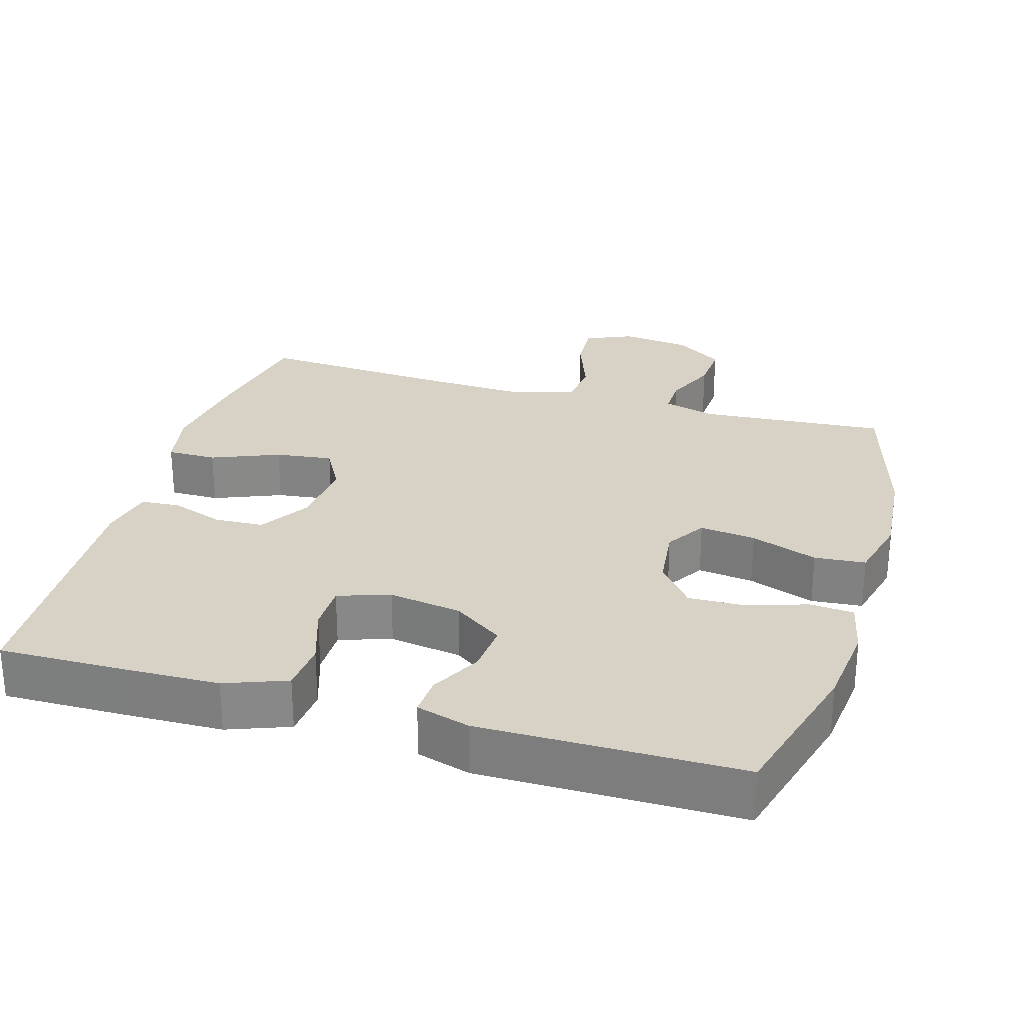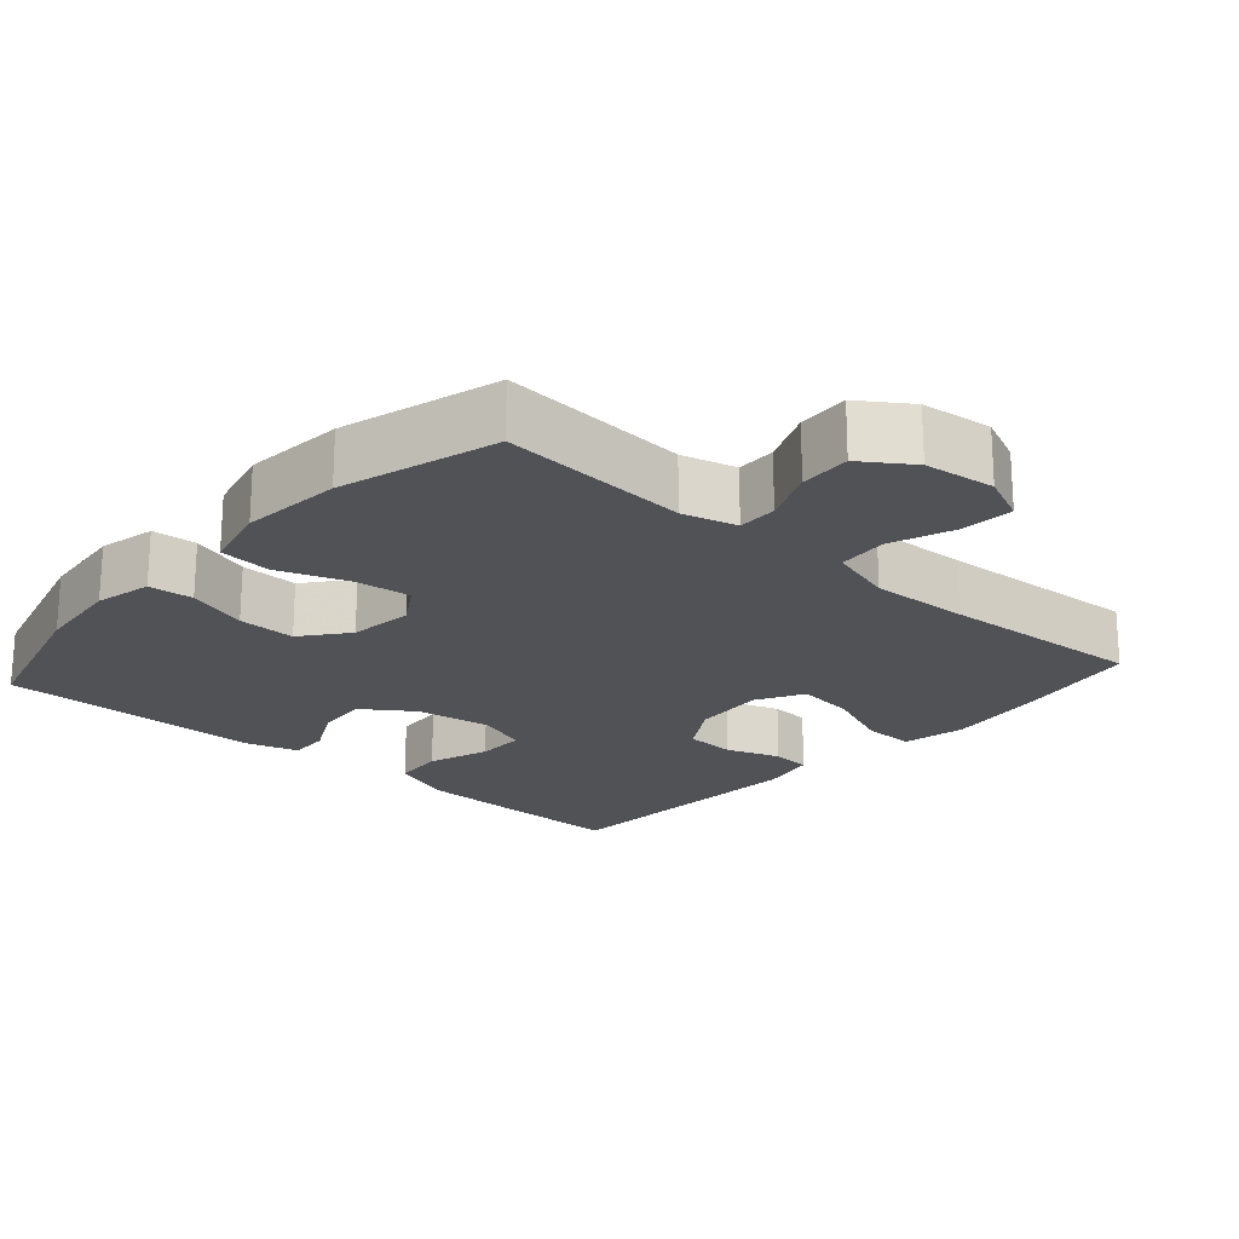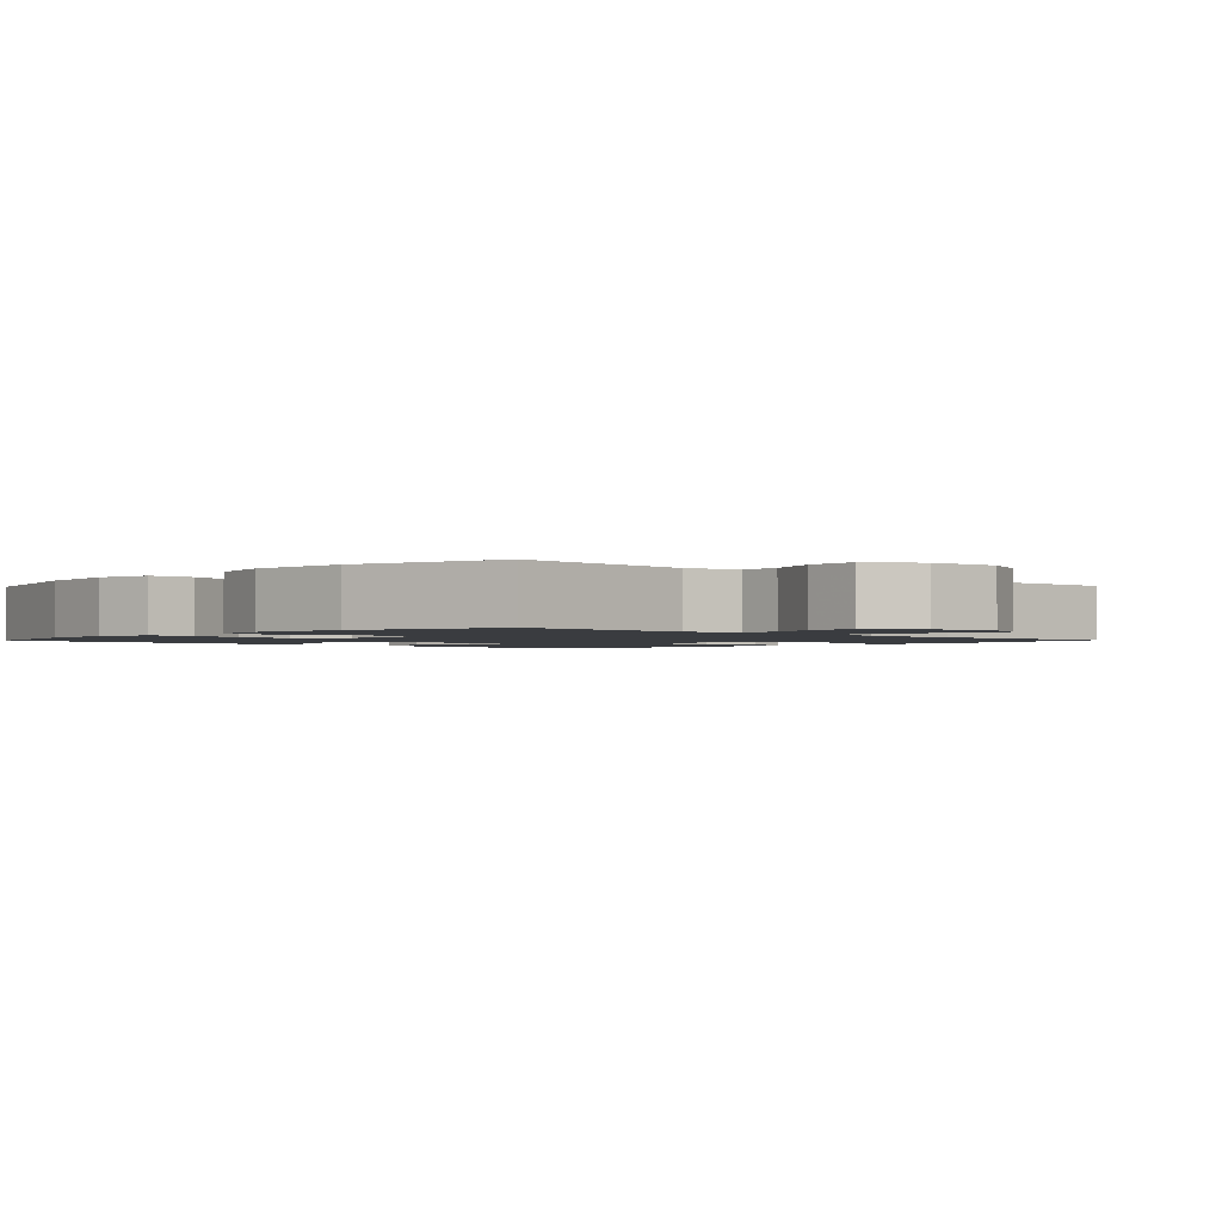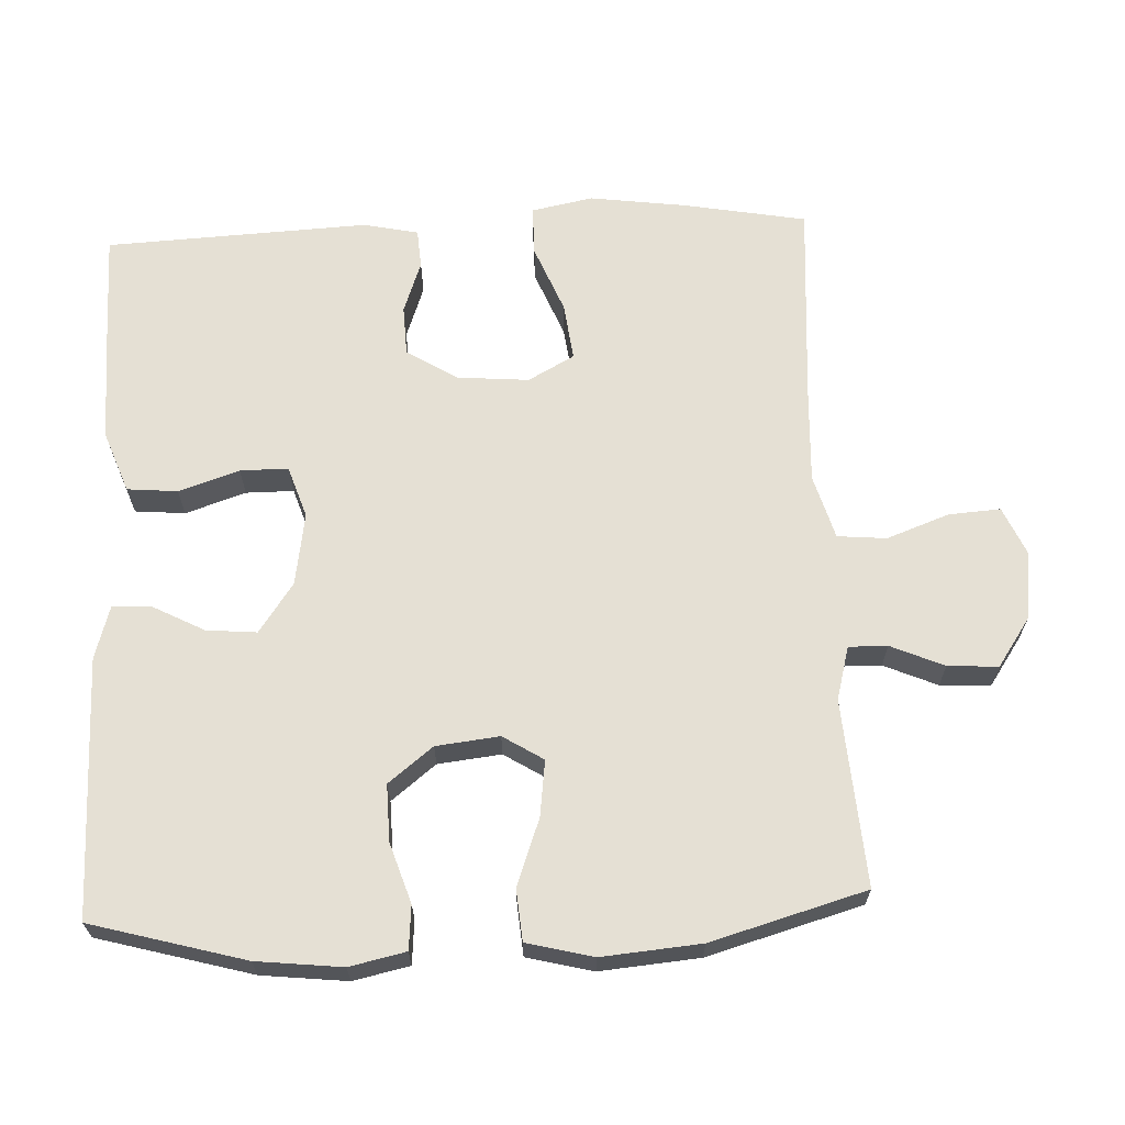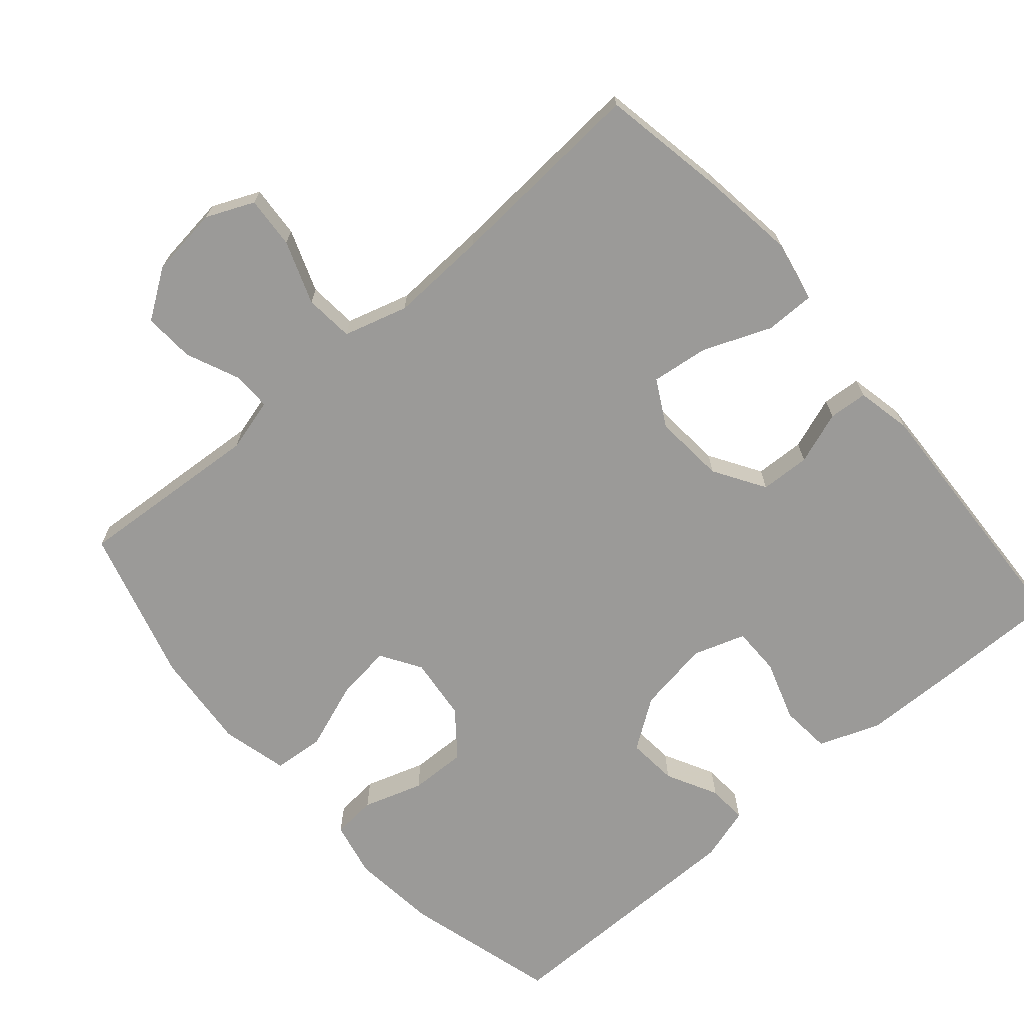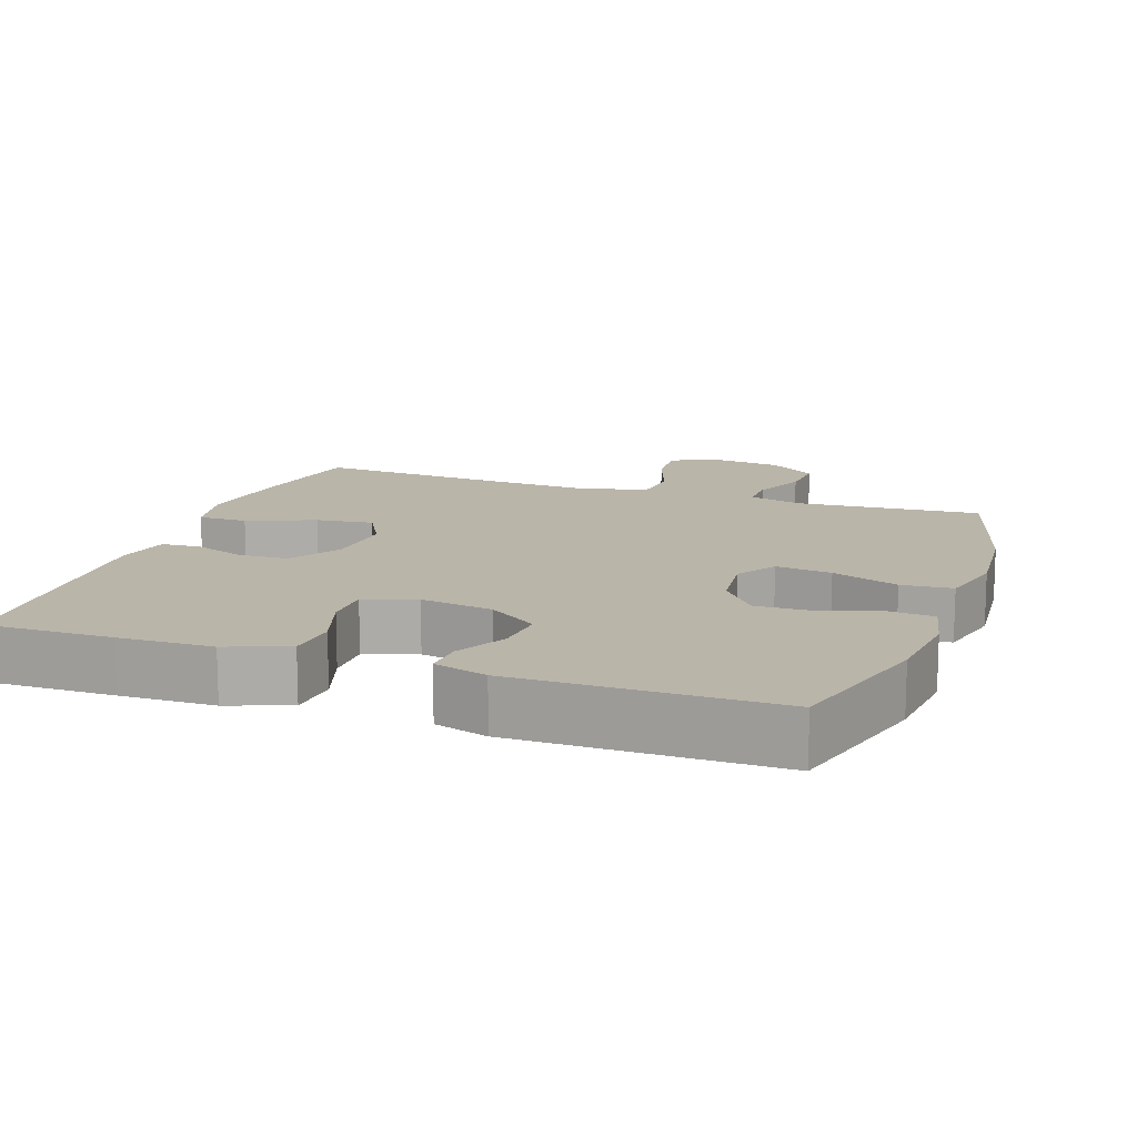
<metadata>
{"format":"obj","ext":"obj","renderer":"f3d","projection":"perspective","resolution":1024,"background":"white","views":[{"elev":27.4,"azim":-163.7,"up":"+Y"},{"elev":-20.9,"azim":-41.8,"up":"+Y"},{"elev":-1.7,"azim":-43.8,"up":"+Y"},{"elev":65.7,"azim":-92.5,"up":"+Y"},{"elev":-69.4,"azim":40.8,"up":"+Y"},{"elev":13.7,"azim":-160.6,"up":"+Y"}]}
</metadata>
<code>
v 0.5 0.07 -0.5
v 0.323 0.07 -0.498
v 0.193 0.07 -0.495
v 0.108 0.07 -0.463
v 0.102 0.07 -0.393
v 0.13 0.07 -0.309
v 0.13 0.07 -0.242
v 0.058 0.07 -0.218
v -0.043 0.07 -0.234
v -0.112 0.07 -0.282
v -0.106 0.07 -0.352
v -0.069 0.07 -0.423
v -0.066 0.07 -0.478
v -0.14 0.07 -0.5
v -0.5 0.07 -0.5
v -0.559 0.07 -0.286
v -0.572 0.07 -0.167
v -0.555 0.07 -0.089
v -0.494 0.07 -0.084
v -0.411 0.07 -0.111
v -0.332 0.07 -0.113
v -0.283 0.07 -0.051
v -0.273 0.07 0.037
v -0.308 0.07 0.093
v -0.386 0.07 0.083
v -0.479 0.07 0.049
v -0.55 0.07 0.055
v -0.573 0.07 0.147
v -0.561 0.07 0.285
v -0.5 0.07 0.5
v -0.241 0.07 0.481
v -0.167 0.07 0.501
v -0.168 0.07 0.555
v -0.2 0.07 0.629
v -0.204 0.07 0.699
v -0.137 0.07 0.745
v -0.04 0.07 0.757
v 0.026 0.07 0.728
v 0.021 0.07 0.656
v -0.011 0.07 0.569
v -0.005 0.07 0.501
v 0.084 0.07 0.475
v 0.219 0.07 0.481
v 0.5 0.07 0.5
v 0.531 0.07 0.329
v 0.549 0.07 0.195
v 0.532 0.07 0.109
v 0.463 0.07 0.109
v 0.369 0.07 0.147
v 0.289 0.07 0.157
v 0.254 0.07 0.093
v 0.262 0.07 -0.006
v 0.306 0.07 -0.077
v 0.375 0.07 -0.08
v 0.448 0.07 -0.054
v 0.502 0.07 -0.058
v 0.518 0.07 -0.134
v 0.5 0 -0.5
v 0.323 0 -0.498
v 0.193 0 -0.495
v 0.108 0 -0.463
v 0.102 0 -0.393
v 0.13 0 -0.309
v 0.13 0 -0.242
v 0.058 0 -0.218
v -0.043 0 -0.234
v -0.112 0 -0.282
v -0.106 0 -0.352
v -0.069 0 -0.423
v -0.066 0 -0.478
v -0.14 0 -0.5
v -0.5 0 -0.5
v -0.559 0 -0.286
v -0.572 0 -0.167
v -0.555 0 -0.089
v -0.494 0 -0.084
v -0.411 0 -0.111
v -0.332 0 -0.113
v -0.283 0 -0.051
v -0.273 0 0.037
v -0.308 0 0.093
v -0.386 0 0.083
v -0.479 0 0.049
v -0.55 0 0.055
v -0.573 0 0.147
v -0.561 0 0.285
v -0.5 0 0.5
v -0.241 0 0.481
v -0.167 0 0.501
v -0.168 0 0.555
v -0.2 0 0.629
v -0.204 0 0.699
v -0.137 0 0.745
v -0.04 0 0.757
v 0.026 0 0.728
v 0.021 0 0.656
v -0.011 0 0.569
v -0.005 0 0.501
v 0.084 0 0.475
v 0.219 0 0.481
v 0.5 0 0.5
v 0.531 0 0.329
v 0.549 0 0.195
v 0.532 0 0.109
v 0.463 0 0.109
v 0.369 0 0.147
v 0.289 0 0.157
v 0.254 0 0.093
v 0.262 0 -0.006
v 0.306 0 -0.077
v 0.375 0 -0.08
v 0.448 0 -0.054
v 0.502 0 -0.058
v 0.518 0 -0.134
f 54 55 56 57
f 53 54 57 1
f 52 53 1 2
f 46 47 48 49
f 46 49 50
f 43 44 45 46
f 42 43 46 50
f 41 42 50 51
f 37 38 39 40
f 37 40 41
f 36 37 41
f 33 34 35 36
f 32 33 36 41
f 31 32 41 51
f 25 26 27 28
f 24 25 28 29
f 17 18 19 20
f 17 20 21
f 16 17 21
f 15 16 21
f 14 15 21 22
f 11 12 13 14
f 10 11 14 22
f 3 4 5 6
f 52 2 3 6
f 52 6 7
f 51 52 7 8
f 31 51 8 9
f 24 29 30 31
f 23 24 31 9
f 9 10 22 23
f 114 113 112 111
f 58 114 111 110
f 59 58 110 109
f 106 105 104 103
f 107 106 103
f 103 102 101 100
f 107 103 100 99
f 108 107 99 98
f 97 96 95 94
f 98 97 94
f 98 94 93
f 93 92 91 90
f 98 93 90 89
f 108 98 89 88
f 85 84 83 82
f 86 85 82 81
f 77 76 75 74
f 78 77 74
f 78 74 73
f 78 73 72
f 79 78 72 71
f 71 70 69 68
f 79 71 68 67
f 63 62 61 60
f 63 60 59 109
f 64 63 109
f 65 64 109 108
f 66 65 108 88
f 88 87 86 81
f 66 88 81 80
f 80 79 67 66
f 1 58 59 2
f 2 59 60 3
f 3 60 61 4
f 4 61 62 5
f 5 62 63 6
f 6 63 64 7
f 7 64 65 8
f 8 65 66 9
f 9 66 67 10
f 10 67 68 11
f 11 68 69 12
f 12 69 70 13
f 13 70 71 14
f 14 71 72 15
f 15 72 73 16
f 16 73 74 17
f 17 74 75 18
f 18 75 76 19
f 19 76 77 20
f 20 77 78 21
f 21 78 79 22
f 22 79 80 23
f 23 80 81 24
f 24 81 82 25
f 25 82 83 26
f 26 83 84 27
f 27 84 85 28
f 28 85 86 29
f 29 86 87 30
f 30 87 88 31
f 31 88 89 32
f 32 89 90 33
f 33 90 91 34
f 34 91 92 35
f 35 92 93 36
f 36 93 94 37
f 37 94 95 38
f 38 95 96 39
f 39 96 97 40
f 40 97 98 41
f 41 98 99 42
f 42 99 100 43
f 43 100 101 44
f 44 101 102 45
f 45 102 103 46
f 46 103 104 47
f 47 104 105 48
f 48 105 106 49
f 49 106 107 50
f 50 107 108 51
f 51 108 109 52
f 52 109 110 53
f 53 110 111 54
f 54 111 112 55
f 55 112 113 56
f 56 113 114 57
f 57 114 58 1

</code>
